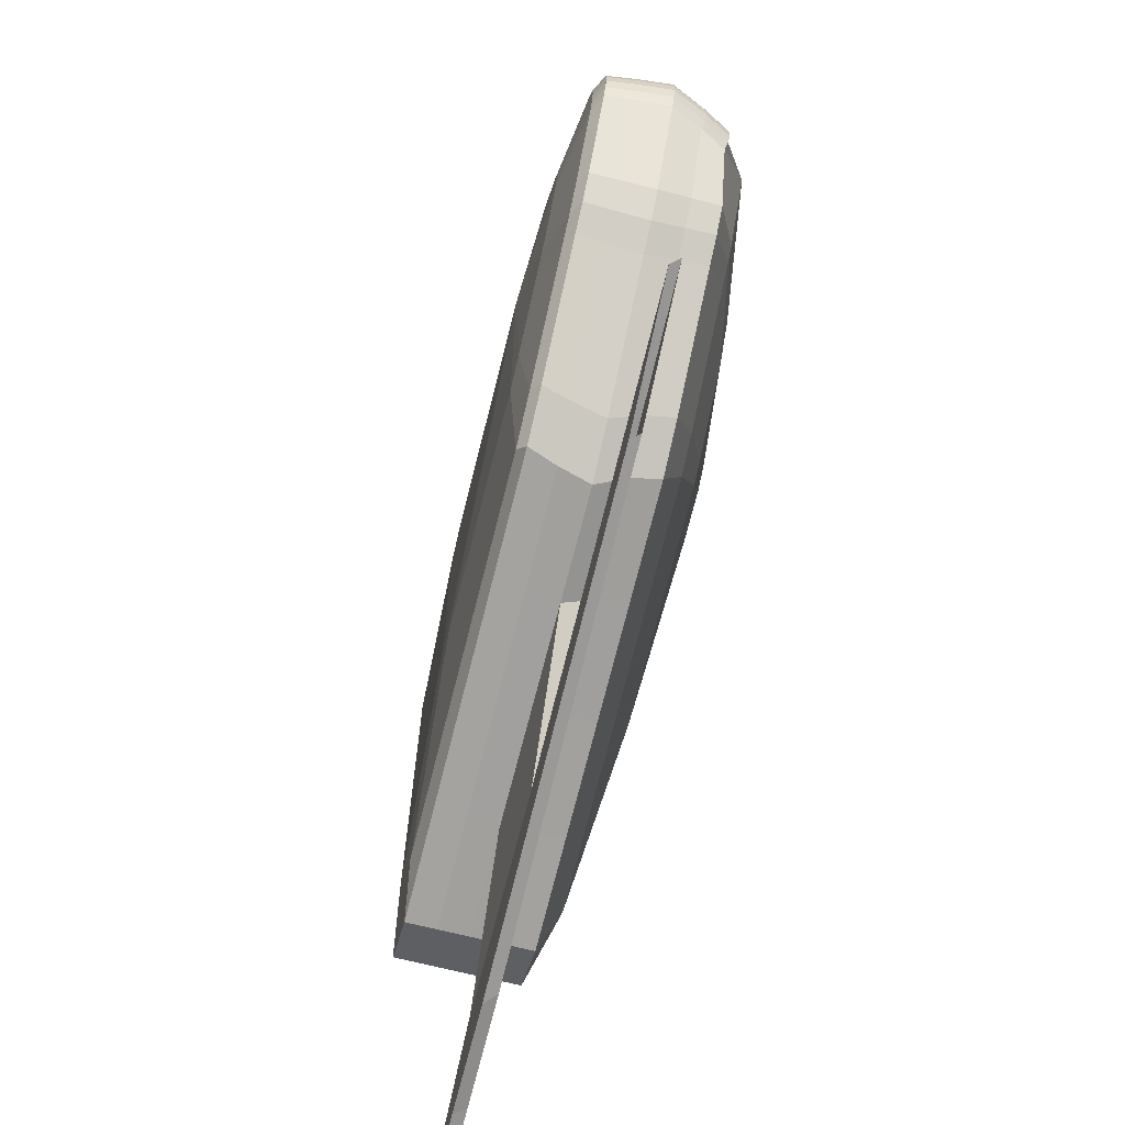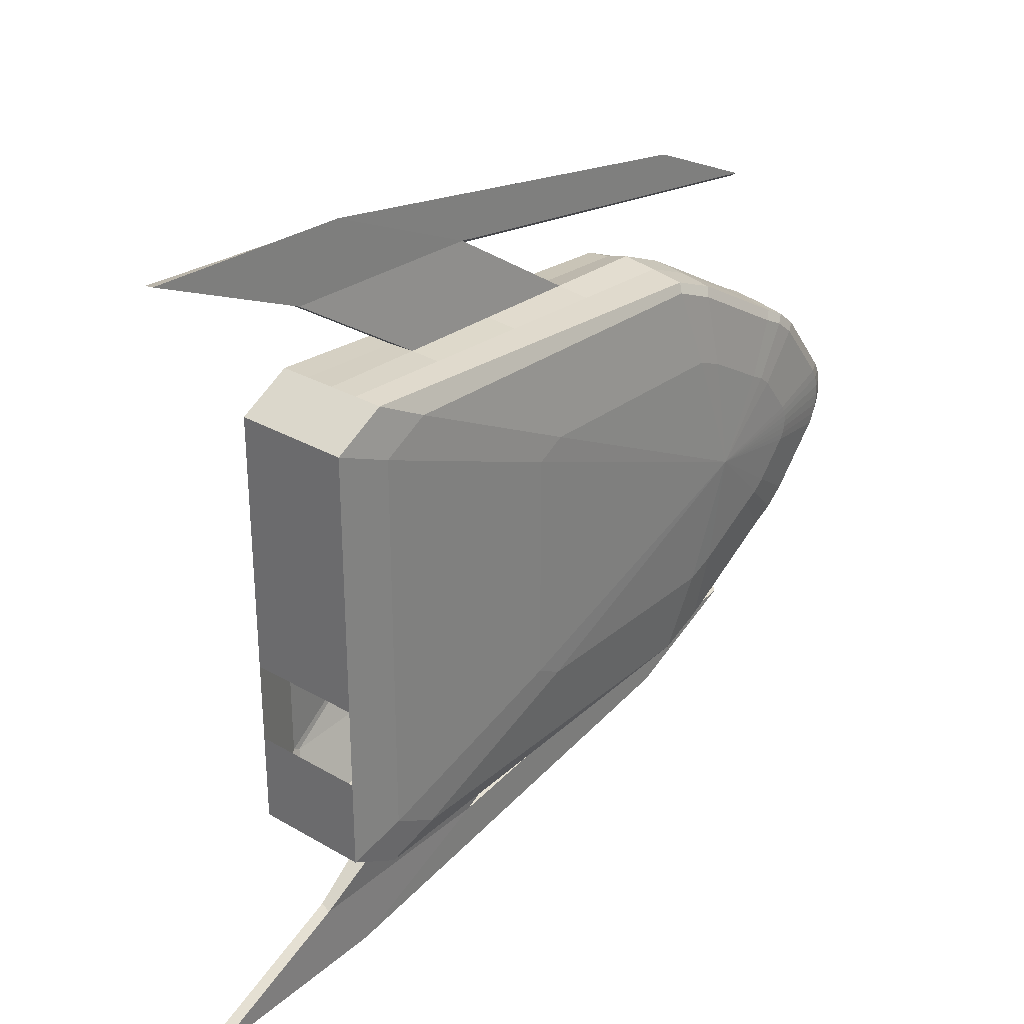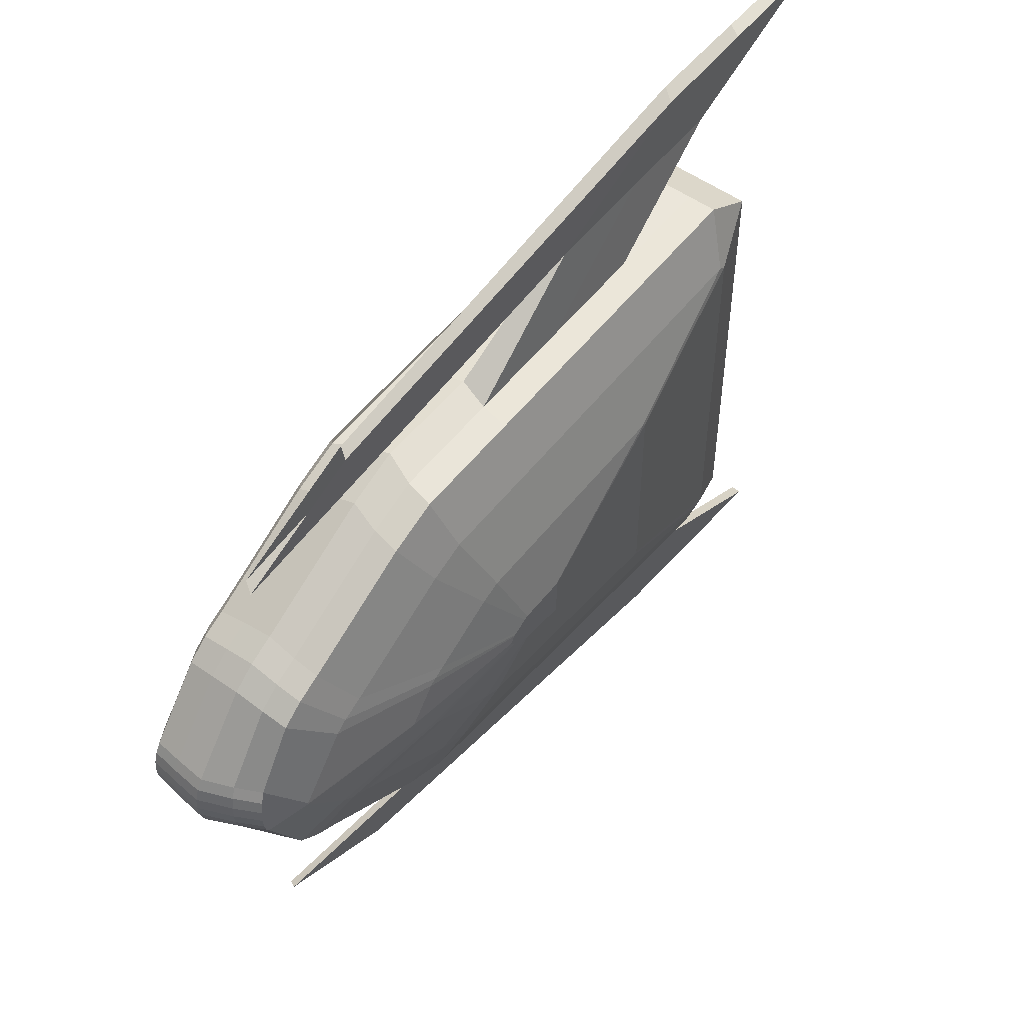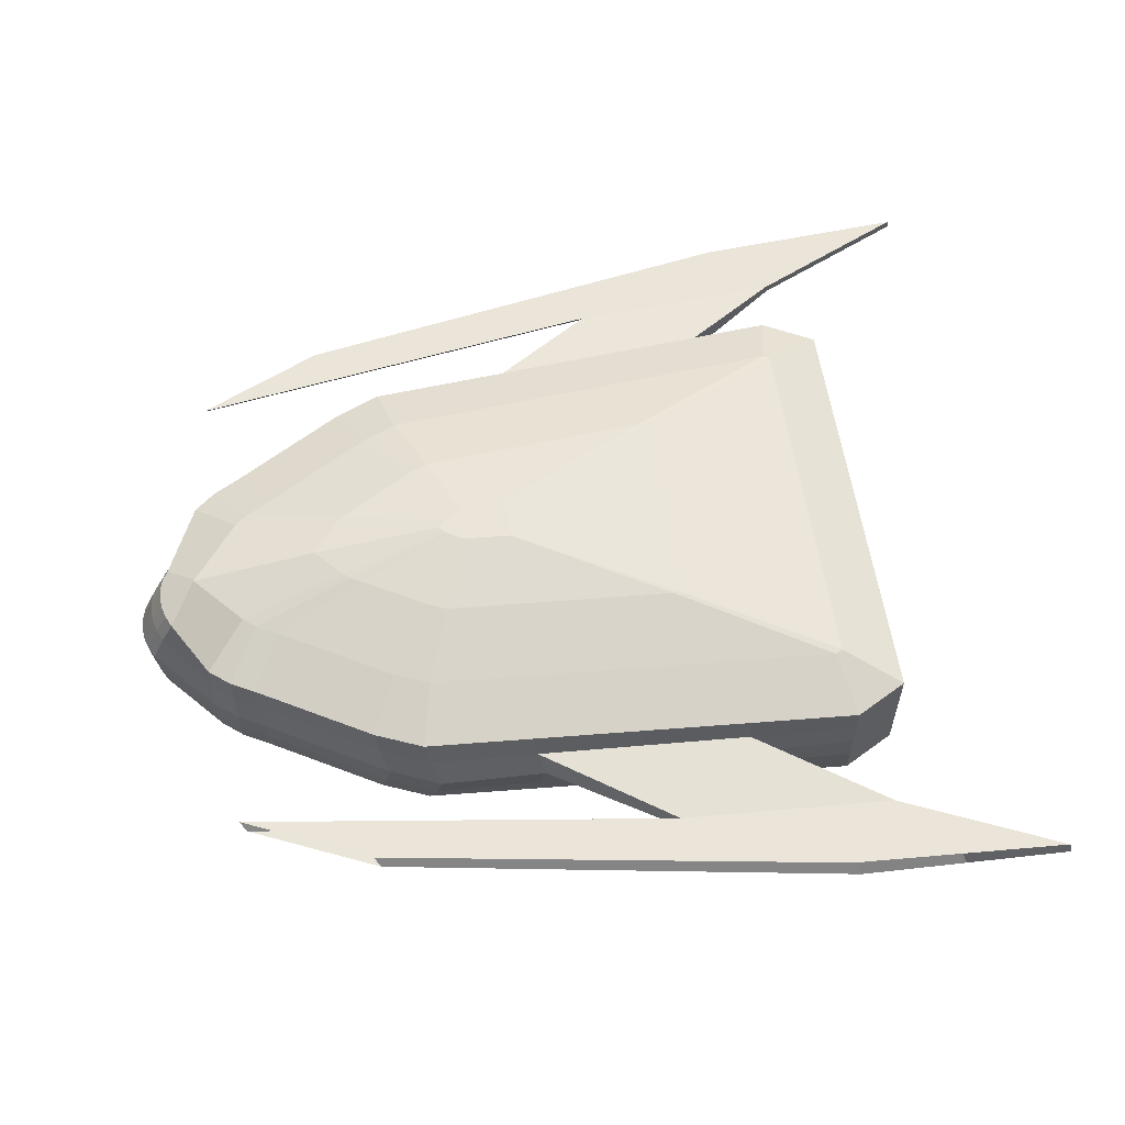
<metadata>
{"format":"obj","ext":"obj","renderer":"f3d","projection":"perspective","resolution":1024,"background":"white","views":[{"elev":-68.9,"azim":75.8,"up":"+Z"},{"elev":29.7,"azim":-49.6,"up":"+Z"},{"elev":51.8,"azim":128.3,"up":"+Z"},{"elev":58.9,"azim":171.3,"up":"+Y"}]}
</metadata>
<code>
o ship_Cylinder
v -26 -1 -15
v -26 1 -15
v 10.81 -0.95 -13.43
v 10.43 0.9499 -13.98
v 18.61 -0.95 -8.858
v 18.56 0.9499 -9.221
v 20.27 -0.95 -7.973
v 20.28 0.9499 -8.299
v 21.72 -0.95 -6.782
v 21.79 0.9499 -7.059
v 25.42 -0.95 -2.565
v 25.65 0.9499 -2.666
v 25.8 -0.95 -1.855
v 26.04 0.9499 -1.927
v 26.03 -0.95 -1.085
v 26.29 0.9499 -1.125
v 26.11 -0.95 -0.2845
v 26.37 0.9499 -0.2912
v 26.03 -0.95 0.5162
v 26.29 0.9499 0.5428
v 25.8 -0.95 1.286
v 26.04 0.9499 1.345
v 25.42 -0.95 1.996
v 25.65 0.9499 2.084
v 21.72 -0.95 6.76
v 21.79 0.9499 7.047
v 20.27 -0.95 7.951
v 20.28 0.9499 8.287
v 18.61 -0.95 8.836
v 18.56 0.9499 9.209
v 10.81 -0.95 13.41
v 10.43 0.9499 13.97
v -26 -1 15
v -26 1 15
v 10.43 0.9499 13.97
v -26 1 15
v 7.029 0.9499 15.42
v 7.543 -0.95 14.8
v -22.39 -1 16.97
v -22.39 1 16.97
v -22.39 -1 -16.97
v 7.543 -0.95 -14.82
v 7.029 0.9499 -15.43
v -22.39 1 -16.97
v -26 1 -15
v 10.43 0.9499 -13.98
v 18.56 0.9499 -9.221
v 20.28 0.9499 -8.299
v 21.79 0.9499 -7.059
v 25.65 0.9499 -2.666
v 26.04 0.9499 -1.927
v 26.29 0.9499 -1.125
v 26.37 0.9499 -0.2912
v 26.29 0.9499 0.5428
v 26.04 0.9499 1.345
v 25.65 0.9499 2.084
v 21.79 0.9499 7.047
v 20.28 0.9499 8.287
v 18.56 0.9499 9.209
v 10.43 0.9499 13.97
v -26 1 15
v 7.029 0.9499 15.42
v -22.39 1 16.97
v 7.029 0.9499 -15.43
v -22.39 1 -16.97
v -26 1 -15
v 10.43 0.9499 -13.98
v 18.56 0.9499 -9.221
v 20.28 0.9499 -8.299
v 21.79 0.9499 -7.059
v 25.65 0.9499 -2.666
v 26.04 0.9499 -1.927
v 26.29 0.9499 -1.125
v 26.37 0.9499 -0.2912
v 26.29 0.9499 0.5428
v 26.04 0.9499 1.345
v 25.65 0.9499 2.084
v 21.79 0.9499 7.047
v 20.28 0.9499 8.287
v 18.56 0.9499 9.209
v 10.43 0.9499 13.97
v -26 1 15
v 7.029 0.9499 15.42
v -22.39 1 16.97
v 7.029 0.9499 -15.43
v -22.39 1 -16.97
v -26 3 -15
v 10.12 3.057 -14.43
v 18.51 3.057 -9.518
v 20.29 3.057 -8.566
v 21.85 3.057 -7.285
v 25.83 3.057 -2.749
v 26.24 3.057 -1.986
v 26.49 3.057 -1.158
v 26.58 3.057 -0.2966
v 26.49 3.057 0.5645
v 26.24 3.057 1.393
v 25.83 3.057 2.156
v 21.85 3.057 7.28
v 20.29 3.057 8.561
v 18.51 3.057 9.513
v 10.12 3.057 14.43
v -26 3 15
v 6.609 3.057 15.93
v -22.39 3 16.97
v 6.609 3.057 -15.93
v -22.39 3 -16.97
v -26 5 -15
v 10.59 5.082 -13.75
v 18.58 5.082 -9.067
v 20.28 5.082 -8.161
v 21.76 5.082 -6.942
v 24.95 5.032 -2.623
v 25.31 5.188 -1.897
v 25.53 5.284 -1.108
v 25.6 5.316 -0.2883
v 25.53 5.284 0.5315
v 25.31 5.188 1.32
v 24.95 5.032 2.046
v 21.76 5.082 6.925
v 20.28 5.082 8.145
v 18.58 5.082 9.051
v 10.59 5.082 13.73
v -26 5 15
v 7.247 5.082 15.16
v -22.39 5 16.97
v 7.247 5.082 -15.17
v -22.39 5 -16.97
v -26 7 -15
v 18.93 8.453 -3.798
v 22.11 8.454 -0.1727
v 22.09 8.454 -0.201
v 22.09 8.455 -0.1845
v 22.09 8.454 -0.168
v 22.05 8.454 -0.08956
v 18.83 8.453 4.053
v -26 7 15
v -22.35 -1.5 -13.51
v 10.22 -1.482 -12.94
v 17.75 -1.475 -8.518
v 19.34 -1.478 -7.692
v 20.74 -1.481 -6.561
v 24.35 -1.491 -2.502
v 24.71 -1.489 -1.807
v 24.96 -1.492 -1.061
v 25.04 -1.492 -0.2784
v 24.96 -1.492 0.5037
v 24.71 -1.488 1.25
v 24.35 -1.49 1.946
v 20.74 -1.482 6.539
v 19.34 -1.479 7.671
v 17.74 -1.476 8.498
v 10.21 -1.483 12.93
v -22.35 -1.5 13.49
v 7.024 -1.488 14.32
v -19.1 -1.5 15.26
v -19.1 -1.5 -15.28
v 7.029 -1.487 -14.33
v -8.845 -2.3 -8.146
v 10.55 -2.3 -7.99
v 15.18 -2.3 -5.284
v 16.16 -2.3 -4.76
v 17.02 -2.3 -4.055
v 19.21 -2.3 -1.558
v 19.43 -2.3 -1.138
v 19.57 -2.3 -0.6821
v 19.62 -2.3 -0.208
v 19.57 -2.3 0.2661
v 19.43 -2.3 0.7219
v 19.21 -2.3 1.142
v 17.02 -2.3 3.963
v 16.16 -2.3 4.668
v 15.18 -2.3 5.192
v 10.55 -2.3 7.898
v -8.845 -2.3 8.054
v 8.624 -2.3 8.723
v -6.897 -2.3 9.118
v -6.897 -2.3 -9.21
v 8.624 -2.3 -8.815
v 11.41 -2.8 -0.1
v 11.41 -2.8 -0.1
v 11.41 -2.8 -0.1
v 11.41 -2.8 -0.1
v 11.41 -2.8 -0.1
v 11.41 -2.8 -0.1
v 11.41 -2.8 -0.1
v 11.41 -2.8 -0.1
v 11.41 -2.8 -0.1
v 11.41 -2.8 -0.1
v 11.41 -2.8 -0.1
v 11.41 -2.8 -0.1
v 11.41 -2.8 -0.1
v 11.41 -2.8 -0.1
v 11.41 -2.8 -0.1
v 11.41 -2.8 -0.1
v 11.41 -2.8 -0.1
v 11.41 -2.8 -0.1
v 11.41 -2.8 -0.1
v 11.41 -2.8 -0.1
v 11.41 -2.8 -0.1
v 21.72 6.95 -6.782
v 20.27 6.95 -7.973
v 18.61 6.95 -8.858
v 10.81 6.95 -13.43
v 24.08 6.69 -2.565
v 24.43 6.842 -1.855
v 24.64 6.936 -1.085
v 24.72 6.967 -0.2845
v 24.64 6.936 0.5162
v 24.43 6.842 1.286
v 24.08 6.69 1.996
v 21.72 6.95 6.76
v 20.27 6.95 7.951
v 18.61 6.95 8.836
v 10.81 6.95 13.41
v -22.39 7 16.97
v 7.543 6.95 14.8
v 7.543 6.95 -14.82
v -22.39 7 -16.97
v 22.08 8.454 -0.1578
v -22 8.496 12.73
v -22 8.496 -12.53
v 18.03 8.453 -4.531
v 16.66 8.452 -5.267
v 9.002 8.452 -9.748
v 18.03 8.453 4.709
v 16.66 8.452 5.445
v 9.002 8.452 9.927
v -21.51 8.499 13
v 6.587 8.451 10.96
v 6.589 8.451 -10.78
v -21.51 8.499 -12.8
v -7.681 0.9749 16.2
v -7.681 0.9749 16.2
v -7.681 0.9749 16.2
v -7.891 3.029 16.45
v -7.572 5.041 16.06
v -7.424 6.975 15.88
v -7.46 8.475 11.98
v -7.681 0.9749 -16.2
v -7.681 0.9749 -16.2
v -7.681 0.9749 -16.2
v -7.891 3.029 -16.45
v -7.572 5.041 -16.07
v -7.424 6.975 -15.9
v -7.458 8.475 -11.79
v -15.04 0.9875 16.58
v -15.04 0.9875 16.58
v -15.04 0.9875 16.58
v -15.14 3.014 16.71
v -14.98 5.021 16.52
v -14.91 6.987 16.43
v -14.48 8.487 12.49
v -0.3262 0.9624 15.81
v -0.3262 0.9624 15.81
v -0.3262 0.9624 15.81
v -0.6412 3.043 16.19
v -0.1628 5.062 15.61
v 0.05957 6.963 15.34
v -0.4362 8.463 11.47
v -0.3262 0.9624 -15.82
v -0.3262 0.9624 -15.82
v -0.3262 0.9624 -15.82
v -0.6412 3.043 -16.19
v -0.1628 5.062 -15.62
v 0.05957 6.963 -15.36
v -0.4348 8.463 -11.28
v -15.04 0.9875 -16.59
v -15.04 0.9875 -16.59
v -15.04 0.9875 -16.59
v -15.14 3.014 -16.71
v -14.98 5.021 -16.52
v -14.91 6.987 -16.43
v -14.48 8.487 -12.29
v -24.14 3.627 22.71
v -16.89 3.632 22.45
v -23.98 4.429 22.52
v -16.57 4.437 22.06
v -9.641 3.638 22.19
v -9.163 4.446 21.61
v -9.641 3.638 -22.19
v -16.89 3.632 -22.45
v -9.163 4.446 -21.62
v -16.57 4.437 -22.07
v -24.14 3.627 -22.71
v -23.98 4.429 -22.52
v -24.14 3.627 22.71
v -16.89 3.632 22.45
v -23.98 4.429 22.52
v -16.57 4.437 22.06
v -9.641 3.638 22.19
v -9.163 4.446 21.61
v -35.14 3.627 27.71
v -27.89 3.632 27.45
v -34.98 4.429 27.52
v -27.57 4.437 27.06
v -20.64 3.638 27.19
v -20.16 4.446 26.61
v -20.64 3.638 -27.19
v -27.89 3.632 -27.45
v -20.16 4.446 -26.62
v -27.57 4.437 -27.07
v -35.14 3.627 -27.71
v -34.98 4.429 -27.52
v -9.641 3.638 22.19
v -9.163 4.446 21.61
v -20.64 3.638 27.19
v -20.16 4.446 26.61
v 20.31 3.719 -17.75
v 20.69 4.365 -17.3
v 11.51 3.719 -21.75
v 11.89 4.365 -21.3
v 20.31 3.719 17.75
v 20.69 4.365 17.29
v 11.51 3.719 21.75
v 11.89 4.365 21.29
v -11.3 9.983 7.161
v -11.3 9.983 -6.982
v 11.62 9.959 -2.093
v 11.12 9.959 -2.504
v 10.34 9.959 -2.916
v 6.058 9.959 -5.426
v 11.12 9.959 2.671
v 11.56 9.959 2.303
v 10.34 9.959 3.083
v 6.058 9.959 5.592
v 0.7724 9.965 6.455
v 4.706 9.958 6.17
v -11.03 9.985 7.311
v -7.093 9.978 -6.85
v -11.03 9.985 -7.133
v 4.706 9.958 -6.003
v 13.4 9.959 -0.06328
v 13.37 9.959 -0.0167
v -7.094 9.978 7.026
v -3.161 9.971 6.74
v 0.7732 9.965 -6.285
v -3.16 9.971 -6.568
v -0.4133 10.97 1.493
v -0.4133 10.97 -1.336
v 4.171 10.97 -0.3579
v 4.07 10.97 -0.44
v 3.916 10.97 -0.5224
v 3.059 10.97 -1.024
v 4.07 10.97 0.595
v 4.16 10.97 0.5214
v 3.916 10.97 0.6774
v 3.059 10.97 1.179
v 2.002 10.97 1.352
v 2.788 10.97 1.295
v -0.3581 10.97 1.523
v 0.4287 10.97 -1.309
v -0.358 10.97 -1.366
v 2.789 10.97 -1.14
v 4.527 10.97 0.04816
v 4.52 10.97 0.05748
v 0.4285 10.97 1.466
v 1.215 10.97 1.409
v 2.002 10.97 -1.196
v 1.215 10.97 -1.253
v -26 -1 -8.804
v -26 7 -8.776
v -26 -1 -3.161
v -26 7 -3.16
f 3 1 41 42
f 3 4 6 5
f 5 6 8 7
f 7 8 10 9
f 9 10 12 11
f 11 12 14 13
f 13 14 16 15
f 15 16 18 17
f 17 18 20 19
f 19 20 22 21
f 21 22 24 23
f 23 24 26 25
f 25 26 28 27
f 27 28 30 29
f 29 30 32 31
f 34 40 63 61
f 12 10 49 50
f 33 363 361 1 3 5 7 9 11 13 15 17 19 21 23 25 27 29 31
f 16 14 51 52
f 38 37 254 233 247 40 39
f 31 32 37 38
f 34 33 39 40
f 33 31 38 39
f 41 44 268 240 261 43 42
f 4 3 42 43
f 26 24 56 57
f 1 2 44 41
f 22 20 54 55
f 32 30 59 60
f 37 32 60 62
f 8 6 47 48
f 18 16 52 53
f 28 26 57 58
f 4 43 64 46
f 14 12 50 51
f 44 2 45 65
f 24 22 55 56
f 10 8 48 49
f 268 44 65 269
f 20 18 53 54
f 30 28 58 59
f 254 37 62 255
f 6 4 46 47
f 52 51 72 73
f 65 45 66 86
f 60 59 80 81
f 53 52 73 74
f 48 47 68 69
f 54 53 74 75
f 255 62 83 256
f 49 48 69 70
f 55 54 75 76
f 61 63 84 82
f 56 55 76 77
f 62 60 81 83
f 47 46 67 68
f 57 56 77 78
f 50 49 70 71
f 269 65 86 270
f 58 57 78 79
f 51 50 71 72
f 46 64 85 67
f 59 58 79 80
f 70 69 90 91
f 256 83 104 257
f 76 75 96 97
f 68 67 88 89
f 82 84 105 103
f 77 76 97 98
f 69 68 89 90
f 83 81 102 104
f 78 77 98 99
f 71 70 91 92
f 270 86 107 271
f 79 78 99 100
f 72 71 92 93
f 67 85 106 88
f 80 79 100 101
f 73 72 93 94
f 86 66 87 107
f 81 80 101 102
f 74 73 94 95
f 75 74 95 96
f 104 102 123 125
f 99 98 119 120
f 92 91 112 113
f 271 107 128 272
f 100 99 120 121
f 93 92 113 114
f 88 106 127 109
f 101 100 121 122
f 94 93 114 115
f 107 87 108 128
f 102 101 122 123
f 95 94 115 116
f 96 95 116 117
f 91 90 111 112
f 257 104 125 258
f 97 96 117 118
f 89 88 109 110
f 103 105 126 124
f 98 97 118 119
f 90 89 110 111
f 122 121 213 214
f 115 114 206 207
f 128 108 129 219
f 123 122 214 215
f 116 115 207 208
f 117 116 208 209
f 112 111 202 201
f 258 125 217 259
f 118 117 209 210
f 110 109 204 203
f 124 126 216 137
f 119 118 210 211
f 111 110 203 202
f 125 123 215 217
f 120 119 211 212
f 113 112 201 205
f 272 128 219 273
f 121 120 212 213
f 114 113 205 206
f 109 127 218 204
f 33 363 361 1 138 154
f 11 9 142 143
f 21 19 147 148
f 31 29 152 153
f 1 41 157 138
f 7 5 140 141
f 17 15 145 146
f 27 25 150 151
f 42 3 139 158
f 38 31 153 155
f 13 11 143 144
f 23 21 148 149
f 33 39 156 154
f 9 7 141 142
f 41 42 158 157
f 19 17 146 147
f 29 27 151 152
f 39 38 155 156
f 5 3 139 140
f 15 13 144 145
f 25 23 149 150
f 142 141 162 163
f 154 156 177 175
f 150 149 170 171
f 143 142 163 164
f 157 158 179 178
f 151 150 171 172
f 144 143 164 165
f 138 157 178 159
f 152 151 172 173
f 145 144 165 166
f 158 139 160 179
f 153 152 173 174
f 146 145 166 167
f 154 138 159 175
f 147 146 167 168
f 140 139 160 161
f 156 155 176 177
f 148 147 168 169
f 141 140 161 162
f 155 153 174 176
f 149 148 169 170
f 173 172 193 194
f 166 165 186 187
f 179 160 181 200
f 174 173 194 195
f 167 166 187 188
f 175 159 180 196
f 168 167 188 189
f 161 160 181 182
f 177 176 197 198
f 169 168 189 190
f 162 161 182 183
f 176 174 195 197
f 170 169 190 191
f 163 162 183 184
f 175 177 198 196
f 171 170 191 192
f 164 163 184 185
f 178 179 200 199
f 172 171 192 193
f 165 164 185 186
f 159 178 199 180
f 220 134 133 132
f 223 130 201 202
f 225 224 203 204
f 224 223 202 203
f 130 131 205 201
f 135 136 212 211
f 136 226 213 212
f 226 227 214 213
f 227 228 215 214
f 253 229 216 252
f 229 221 137 216
f 228 230 217 215
f 267 231 218 266
f 231 225 204 218
f 222 232 219 129
f 221 222 129 362 364 137
f 232 222 318 331
f 206 205 131 135 211 210 209 208 207
f 1 361 362 129
f 260 239 238 259
f 251 237 238 252
f 250 236 276 275
f 249 235 236 250
f 248 234 235 249
f 247 233 234 248
f 274 246 245 273
f 265 244 245 266
f 243 271 285 282
f 263 242 243 264
f 262 241 242 263
f 261 240 241 262
f 40 247 248 63
f 63 248 249 84
f 84 249 250 105
f 105 250 251 126
f 126 251 252 216
f 239 253 252 238
f 230 260 259 217
f 237 258 259 238
f 258 237 278 280
f 235 256 257 236
f 234 255 256 235
f 233 254 255 234
f 43 261 262 64
f 64 262 263 85
f 85 263 264 106
f 106 264 265 127
f 127 265 266 218
f 246 267 266 245
f 232 274 273 219
f 244 272 273 245
f 265 264 281 283
f 242 270 271 243
f 241 269 270 242
f 240 268 269 241
f 278 277 289 290
f 277 275 287 289
f 257 258 280 279
f 251 250 275 277
f 237 251 277 278
f 236 257 279 276
f 286 284 302 304
f 281 282 300 299
f 244 265 283 284
f 272 244 284 286
f 271 272 286 285
f 264 243 282 281
f 297 291 305 307
f 290 289 295 296
f 279 280 292 291
f 276 279 291 288
f 275 276 288 287
f 280 278 290 292
f 293 294 296 295
f 294 297 298 296
f 288 291 297 294
f 287 288 294 293
f 292 290 296 298
f 289 287 293 295
f 299 300 302 301
f 300 303 304 302
f 307 305 313 315
f 284 283 301 302
f 285 286 304 303
f 282 285 303 300
f 301 283 310 312
f 291 292 306 305
f 292 298 308 306
f 298 297 307 308
f 308 307 315 316
f 283 281 309 310
f 281 299 311 309
f 306 308 316 314
f 299 301 312 311
f 305 306 314 313
f 333 319 341 355
f 227 226 323 325
f 222 221 317 318
f 253 239 336 335
f 228 227 325 326
f 231 267 337 332
f 130 223 320 319
f 260 230 328 327
f 224 225 322 321
f 131 130 319 333
f 239 260 327 336
f 221 229 329 317
f 223 224 321 320
f 136 135 334 324
f 230 228 326 328
f 229 253 335 329
f 274 232 331 330
f 225 231 332 322
f 226 136 324 323
f 267 246 338 337
f 246 274 330 338
f 135 131 333 334
f 339 351 357 358 349 350 348 347 345 346 356 355 341 342 343 344 354 359 360 352 353 340
f 326 325 347 348
f 338 330 352 360
f 324 334 356 346
f 327 328 350 349
f 318 317 339 340
f 334 333 355 356
f 317 329 351 339
f 319 320 342 341
f 335 336 358 357
f 328 326 348 350
f 321 322 344 343
f 337 338 360 359
f 330 331 353 352
f 320 321 343 342
f 329 335 357 351
f 322 332 354 344
f 323 324 346 345
f 336 327 349 358
f 331 318 340 353
f 325 323 345 347
f 332 337 359 354
f 364 363 33 137
l 35 32
l 34 36

</code>
